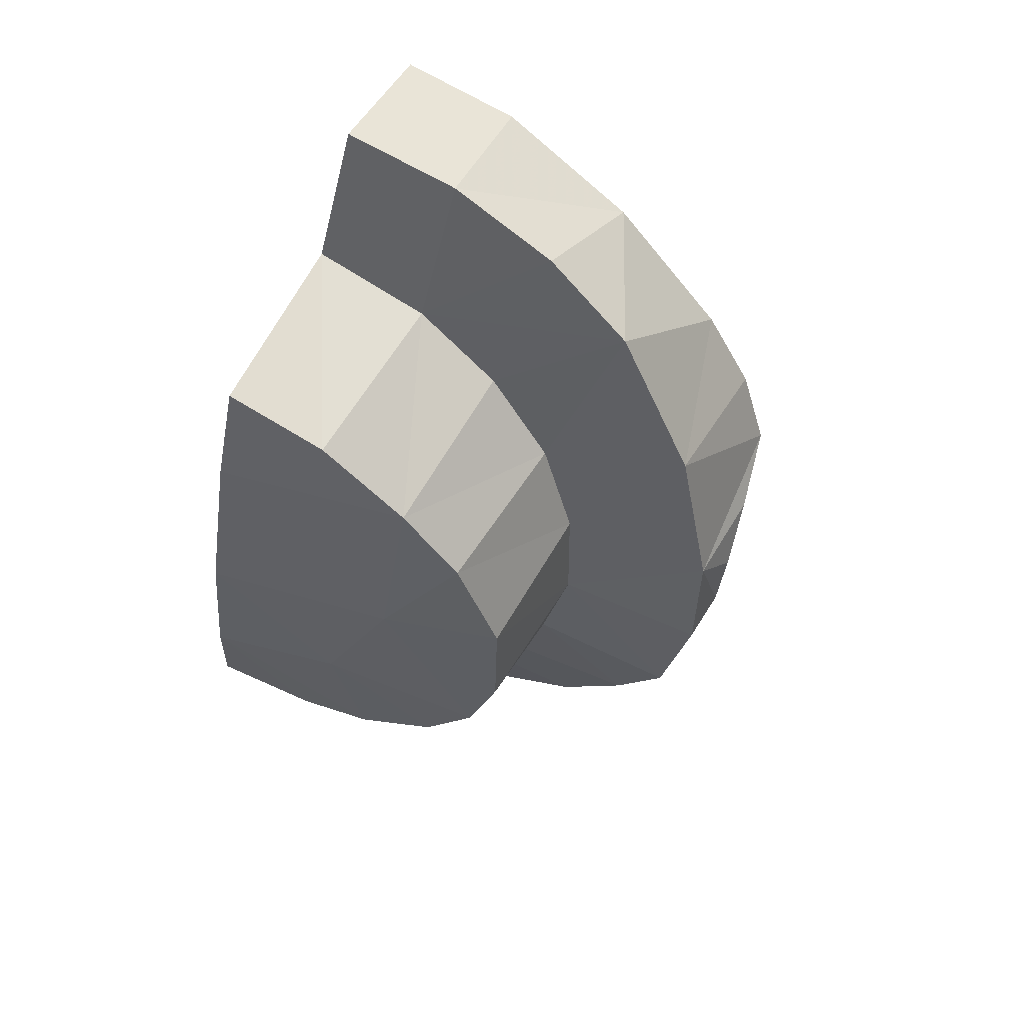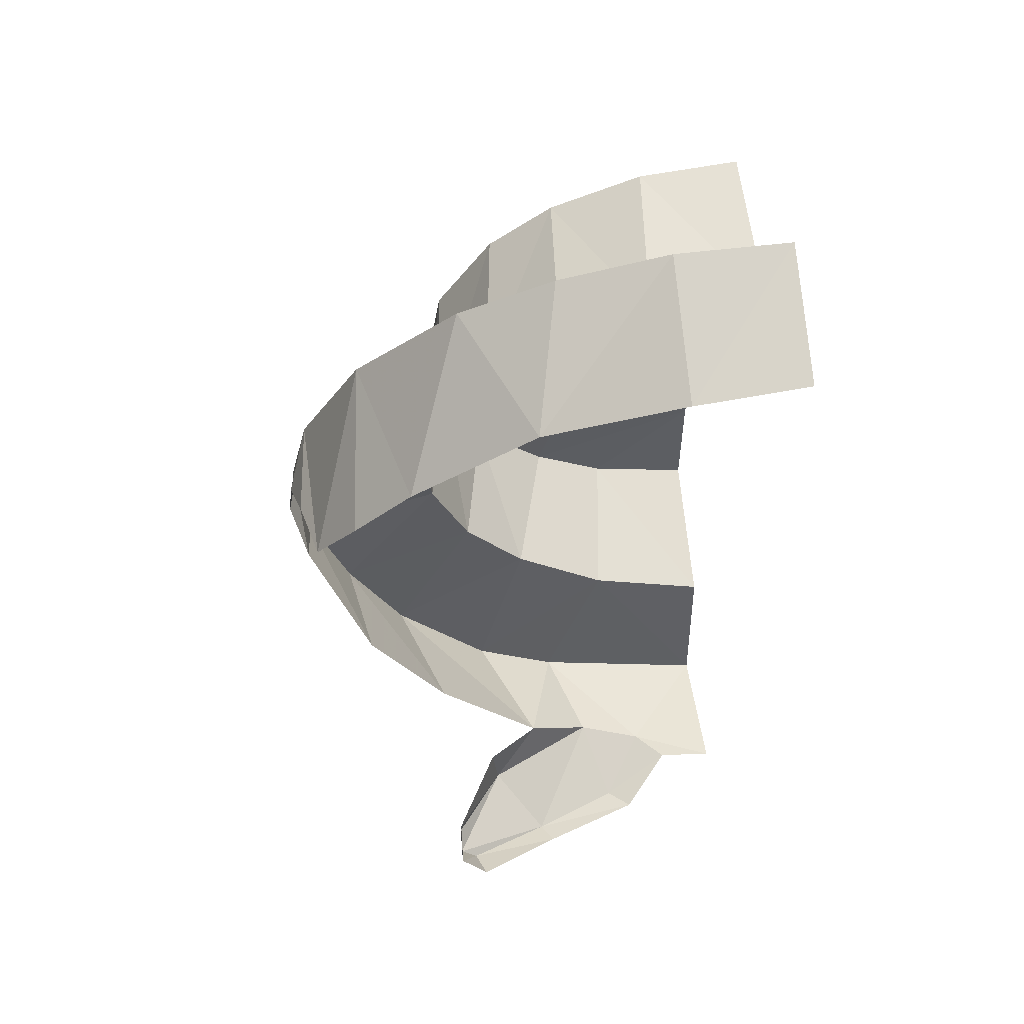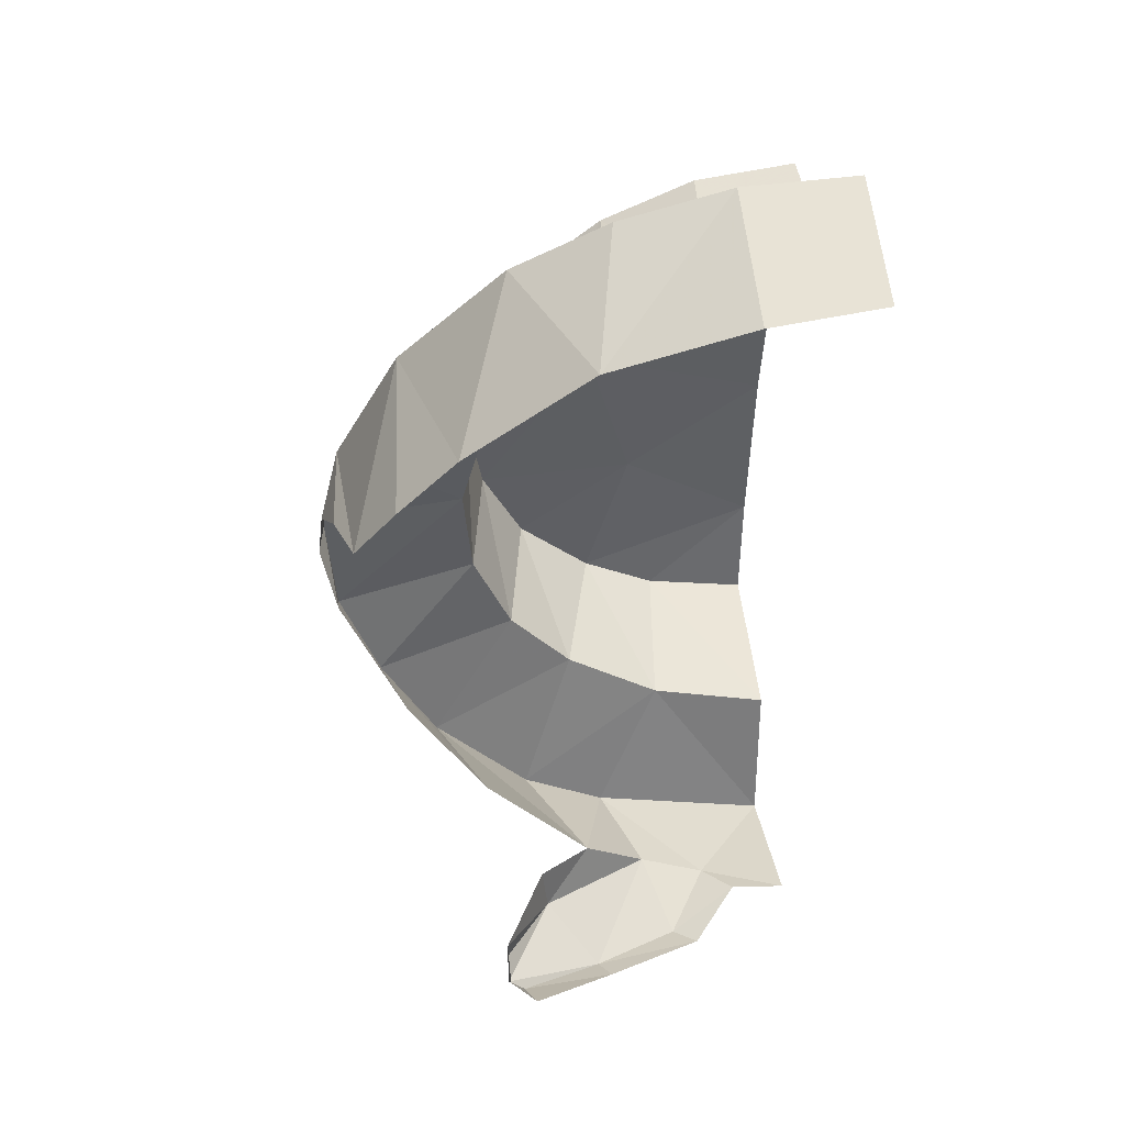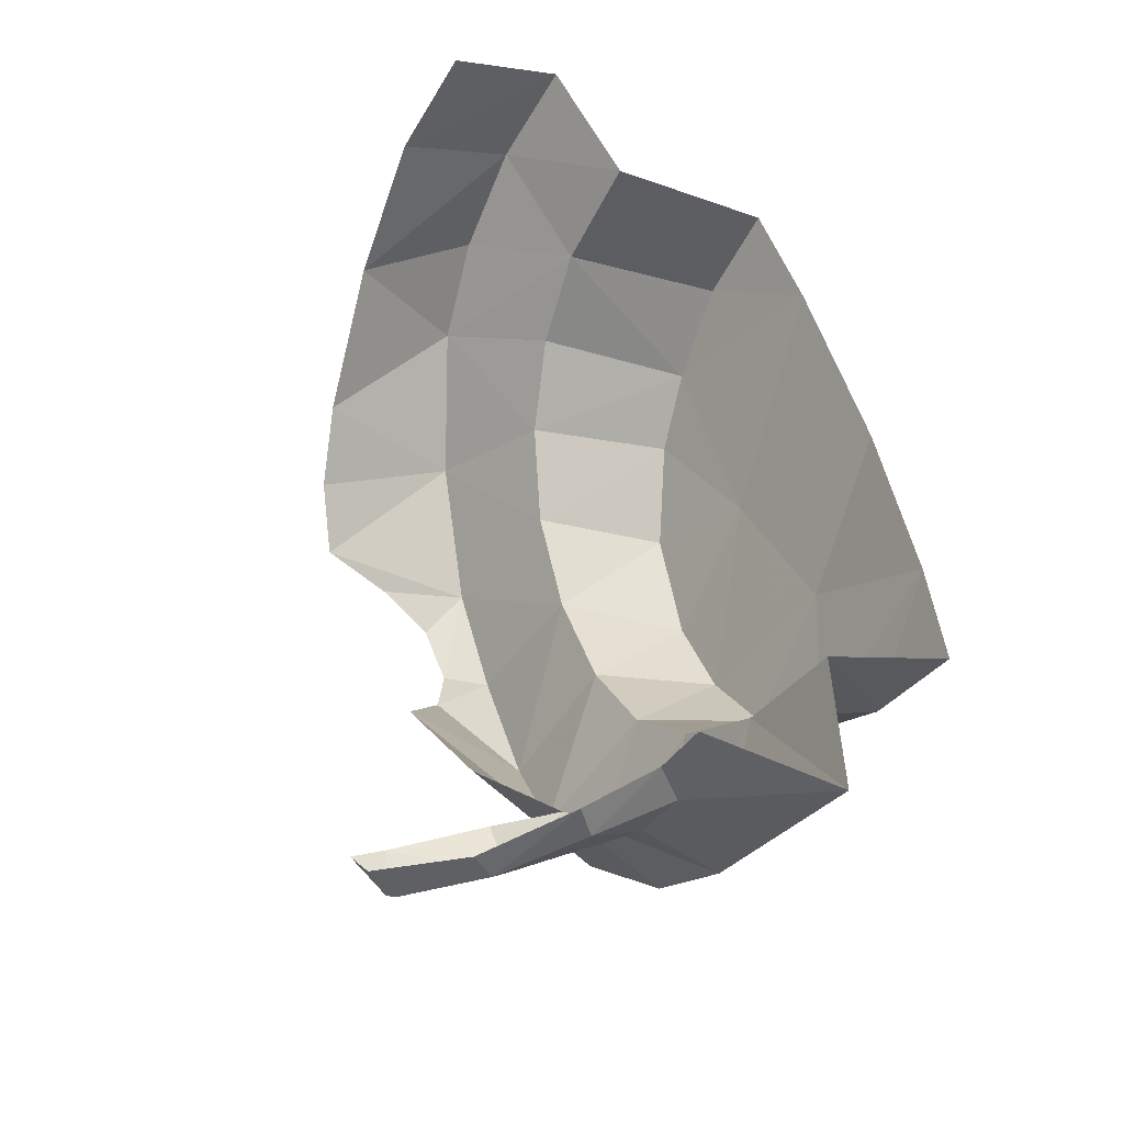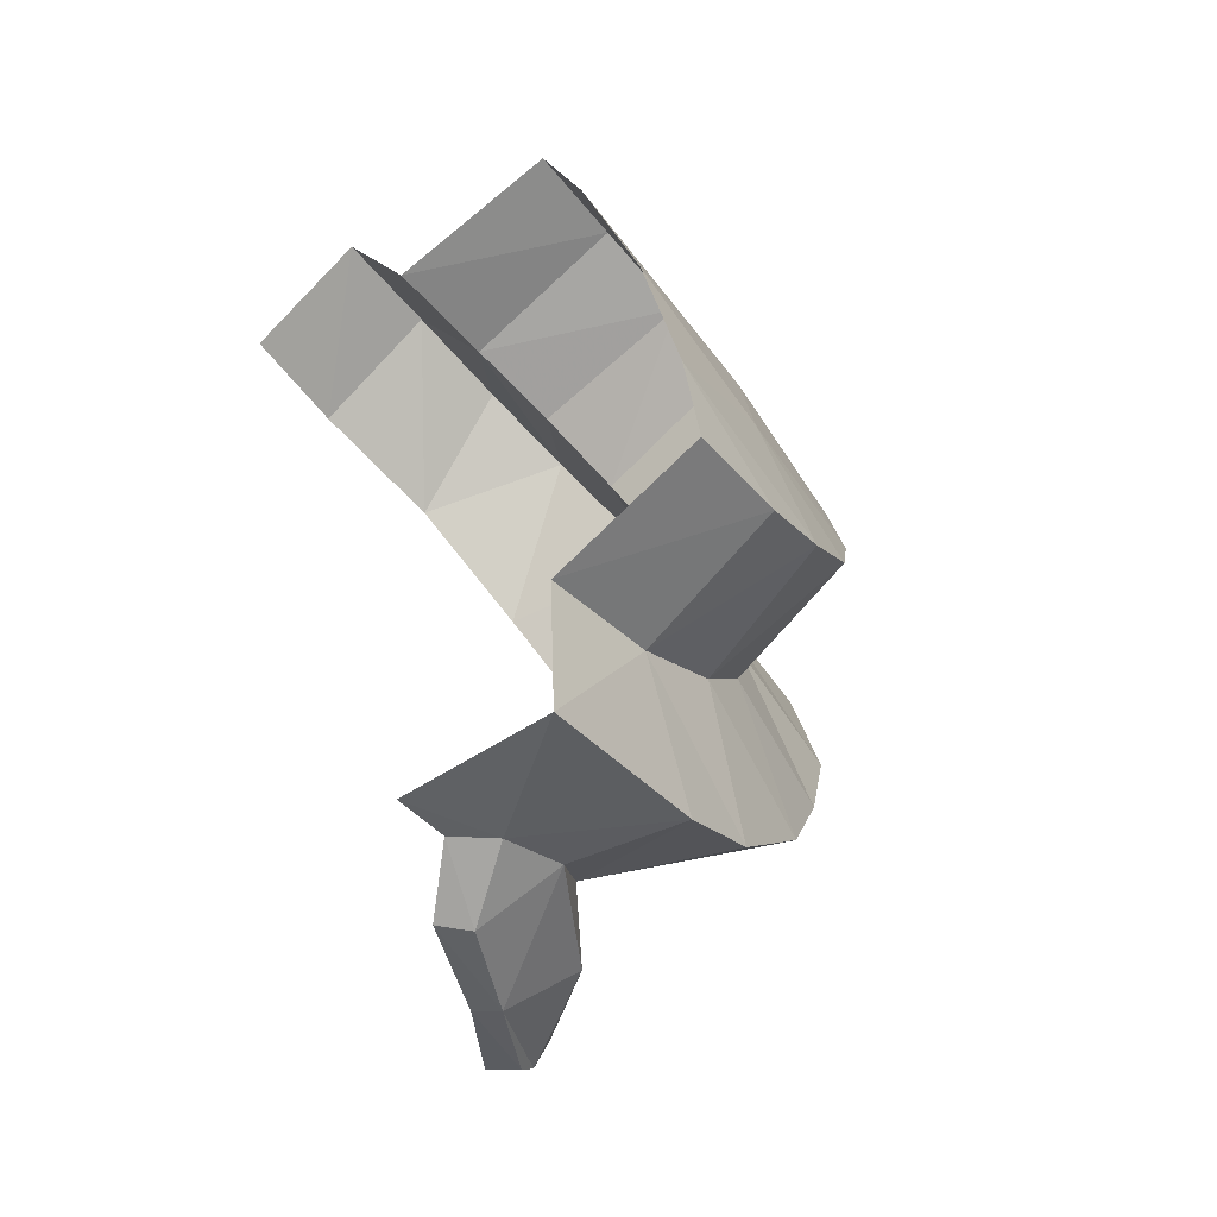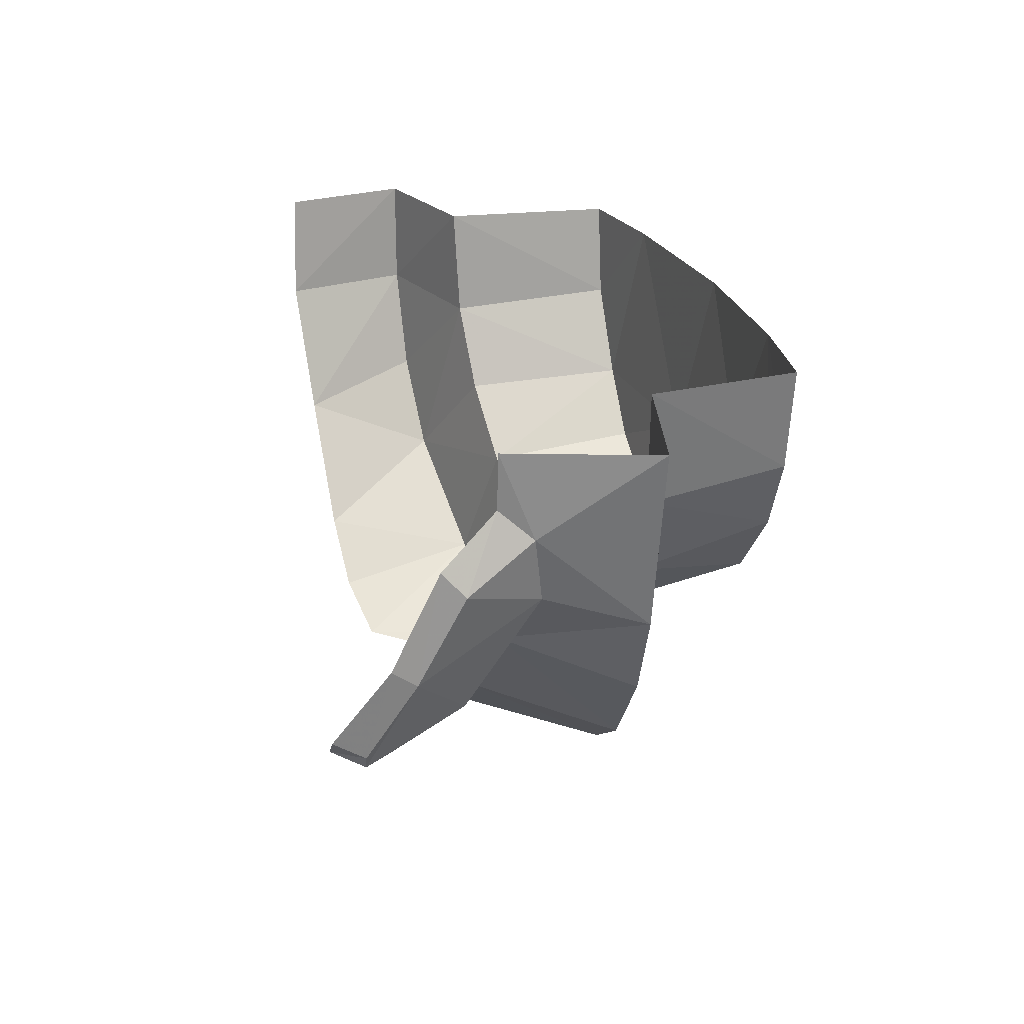
<metadata>
{"format":"obj","ext":"obj","renderer":"f3d","projection":"perspective","resolution":1024,"background":"white","views":[{"elev":75.5,"azim":26.1,"up":"+Z"},{"elev":42.6,"azim":174.0,"up":"+Z"},{"elev":29.3,"azim":172.5,"up":"+Z"},{"elev":-45.8,"azim":-120.9,"up":"+Z"},{"elev":-48.0,"azim":-53.1,"up":"+Z"},{"elev":-65.9,"azim":-91.1,"up":"+Z"}]}
</metadata>
<code>
v 0 -2.044 0.5755
v 0.1331 -2.051 0.5556
v 0 -1.806 0.5151
v 0.152 -1.817 0.4999
v 0 -1.806 0.5151
v 0.1331 -2.051 0.5556
v 0.152 -1.817 0.4999
v 0.1331 -2.051 0.5556
v 0.2546 -2.074 0.4975
v 0.2695 -1.844 0.4507
v 0.152 -1.817 0.4999
v 0.2546 -2.074 0.4975
v 0.2695 -1.844 0.4507
v 0.2546 -2.074 0.4975
v 0.3652 -1.883 0.3703
v 0.2546 -2.074 0.4975
v 0.34 -2.094 0.427
v 0.3652 -1.883 0.3703
v 0.3652 -1.883 0.3703
v 0.34 -2.094 0.427
v 0.4287 -1.931 0.2626
v 0.34 -2.094 0.427
v 0.4133 -2.129 0.3066
v 0.4287 -1.931 0.2626
v 0.4553 -1.983 0.1389
v 0.4287 -1.931 0.2626
v 0.4133 -2.129 0.3066
v 0.4316 -2.174 0.1616
v 0.4553 -1.983 0.1389
v 0.4133 -2.129 0.3066
v 0.4553 -1.983 0.1389
v 0.4316 -2.174 0.1616
v 0.439 -2.028 0.01075
v 0.439 -2.028 0.01075
v 0.4316 -2.174 0.1616
v 0.4066 -2.208 0.05105
v 0.439 -2.028 0.01075
v 0.4066 -2.208 0.05105
v 0.3826 -2.057 -0.1033
v 0.3826 -2.057 -0.1033
v 0.4066 -2.208 0.05105
v 0.3471 -2.237 -0.05035
v 0.3826 -2.057 -0.1033
v 0.3471 -2.237 -0.05035
v 0.295 -2.073 -0.1876
v 0.295 -2.073 -0.1876
v 0.3471 -2.237 -0.05035
v 0.2444 -2.26 -0.1313
v 0.1635 -2.08 -0.2573
v 0.295 -2.073 -0.1876
v 0.2444 -2.26 -0.1313
v 0.1421 -2.27 -0.1758
v 0.1635 -2.08 -0.2573
v 0.2444 -2.26 -0.1313
v 0.1635 -2.08 -0.2573
v 0.1421 -2.27 -0.1758
v 0 -2.077 -0.2866
v 0.3283 -1.573 0.502
v 0.1477 -1.541 0.5624
v 0.1497 -1.705 0.6698
v 0.2921 -1.723 0.6274
v 0.3283 -1.573 0.502
v 0.1497 -1.705 0.6698
v 0.4137 -1.756 0.5614
v 0.3283 -1.573 0.502
v 0.2921 -1.723 0.6274
v 0.4879 -1.614 0.382
v 0.3283 -1.573 0.502
v 0.4137 -1.756 0.5614
v 0.545 -1.831 0.4224
v 0.4879 -1.614 0.382
v 0.4137 -1.756 0.5614
v 0.5624 -1.643 0.3019
v 0.4879 -1.614 0.382
v 0.545 -1.831 0.4224
v 0.6142 -1.685 0.2289
v 0.5624 -1.643 0.3019
v 0.545 -1.831 0.4224
v 0.6238 -1.909 0.2585
v 0.6142 -1.685 0.2289
v 0.545 -1.831 0.4224
v 0.635 -1.786 0.218
v 0.6142 -1.685 0.2289
v 0.6238 -1.909 0.2585
v 0.6492 -1.865 0.1847
v 0.635 -1.786 0.218
v 0.6238 -1.909 0.2585
v 0.6544 -1.902 0.1149
v 0.6492 -1.865 0.1847
v 0.6238 -1.909 0.2585
v 0.6469 -1.97 0.1277
v 0.6544 -1.902 0.1149
v 0.6238 -1.909 0.2585
v 0.6544 -1.902 0.1149
v 0.6469 -1.97 0.1277
v 0.6331 -1.883 0.03715
v 0.6469 -1.97 0.1277
v 0.6308 -2.017 -0.0295
v 0.6331 -1.883 0.03715
v 0.5491 -1.799 -0.07885
v 0.6331 -1.883 0.03715
v 0.6308 -2.017 -0.0295
v 0.5759 -2.034 -0.1537
v 0.5491 -1.799 -0.07885
v 0.6308 -2.017 -0.0295
v 0.4408 -1.842 -0.2448
v 0.5491 -1.799 -0.07885
v 0.5759 -2.034 -0.1537
v 0.4964 -2.052 -0.2763
v 0.4408 -1.842 -0.2448
v 0.5759 -2.034 -0.1537
v 0.2935 -1.887 -0.3961
v 0.4408 -1.842 -0.2448
v 0.4964 -2.052 -0.2763
v 0.3622 -2.069 -0.3943
v 0.2935 -1.887 -0.3961
v 0.4964 -2.052 -0.2763
v 0.3622 -2.069 -0.3943
v 0.246 -2.078 -0.4446
v 0.2935 -1.887 -0.3961
v 0.2935 -1.887 -0.3961
v 0.246 -2.078 -0.4446
v 0.2031 -1.941 -0.4652
v 0.246 -2.078 -0.4446
v 0.1139 -1.931 -0.4876
v 0.2031 -1.941 -0.4652
v 0 -2.085 -0.4885
v 0.1139 -1.931 -0.4876
v 0.246 -2.078 -0.4446
v 0.07565 -1.884 -0.4866
v 0.1139 -1.931 -0.4876
v 0 -1.884 -0.4919
v 0.1139 -1.931 -0.4876
v 0 -2.085 -0.4885
v 0 -1.884 -0.4919
v 0.1139 -1.931 -0.4876
v 0.1699 -1.851 -0.5334
v 0.2031 -1.941 -0.4652
v 0.1699 -1.851 -0.5334
v 0.2898 -1.792 -0.534
v 0.2031 -1.941 -0.4652
v 0.2898 -1.792 -0.534
v 0.3565 -1.848 -0.4613
v 0.2031 -1.941 -0.4652
v 0.4274 -1.726 -0.4964
v 0.4258 -1.749 -0.4698
v 0.3565 -1.848 -0.4613
v 0.1699 -1.851 -0.5334
v 0.1139 -1.931 -0.4876
v 0.07565 -1.884 -0.4866
v 0.1396 -1.819 -0.5289
v 0.1699 -1.851 -0.5334
v 0.07565 -1.884 -0.4866
v 0.2898 -1.792 -0.534
v 0.1699 -1.851 -0.5334
v 0.1396 -1.819 -0.5289
v 0.2749 -1.76 -0.5281
v 0.2898 -1.792 -0.534
v 0.1396 -1.819 -0.5289
v 0.3918 -1.684 -0.5011
v 0.4042 -1.727 -0.5134
v 0.2749 -1.76 -0.5281
v 0.4289 -1.676 -0.4577
v 0.4285 -1.722 -0.4299
v 0.4274 -1.726 -0.4964
v 0.4285 -1.722 -0.4299
v 0.4258 -1.749 -0.4698
v 0.4274 -1.726 -0.4964
v 0.3565 -1.848 -0.4613
v 0.4258 -1.749 -0.4698
v 0.4285 -1.722 -0.4299
v 0.3668 -1.829 -0.3919
v 0.3565 -1.848 -0.4613
v 0.4285 -1.722 -0.4299
v 0.3668 -1.829 -0.3919
v 0.2935 -1.887 -0.3961
v 0.3565 -1.848 -0.4613
v 0.2031 -1.941 -0.4652
v 0.3565 -1.848 -0.4613
v 0.2935 -1.887 -0.3961
v 0.5759 -2.034 -0.1537
v 0.6308 -2.017 -0.0295
v 0.439 -2.028 0.01075
v 0.3826 -2.057 -0.1033
v 0.5759 -2.034 -0.1537
v 0.439 -2.028 0.01075
v 0.4964 -2.052 -0.2763
v 0.5759 -2.034 -0.1537
v 0.3826 -2.057 -0.1033
v 0.295 -2.073 -0.1876
v 0.6308 -2.017 -0.0295
v 0.4553 -1.983 0.1389
v 0.439 -2.028 0.01075
v 0.6308 -2.017 -0.0295
v 0.6469 -1.97 0.1277
v 0.4553 -1.983 0.1389
v 0.4964 -2.052 -0.2763
v 0.295 -2.073 -0.1876
v 0.3622 -2.069 -0.3943
v 0.6238 -1.909 0.2585
v 0.4553 -1.983 0.1389
v 0.6469 -1.97 0.1277
v 0.1635 -2.08 -0.2573
v 0.3622 -2.069 -0.3943
v 0.295 -2.073 -0.1876
v 0.246 -2.078 -0.4446
v 0.3622 -2.069 -0.3943
v 0.1635 -2.08 -0.2573
v 0.4553 -1.983 0.1389
v 0.6238 -1.909 0.2585
v 0.4287 -1.931 0.2626
v 0.545 -1.831 0.4224
v 0.4287 -1.931 0.2626
v 0.6238 -1.909 0.2585
v 0.545 -1.831 0.4224
v 0.3652 -1.883 0.3703
v 0.4287 -1.931 0.2626
v 0.4137 -1.756 0.5614
v 0.3652 -1.883 0.3703
v 0.545 -1.831 0.4224
v 0.4137 -1.756 0.5614
v 0.2695 -1.844 0.4507
v 0.3652 -1.883 0.3703
v 0.4137 -1.756 0.5614
v 0.152 -1.817 0.4999
v 0.2695 -1.844 0.4507
v 0.2921 -1.723 0.6274
v 0.152 -1.817 0.4999
v 0.4137 -1.756 0.5614
v 0.1497 -1.705 0.6698
v 0.152 -1.817 0.4999
v 0.2921 -1.723 0.6274
v 0.1497 -1.705 0.6698
v 0 -1.806 0.5151
v 0.152 -1.817 0.4999
v 0 -2.085 -0.4885
v 0.1635 -2.08 -0.2573
v 0 -2.077 -0.2866
v 0.246 -2.078 -0.4446
v 0.1635 -2.08 -0.2573
v 0 -2.085 -0.4885
v 0.1331 -2.051 0.5556
v 0 -2.044 0.5755
v 0 -2.11 0.434
v 0 -2.11 0.434
v 0.2546 -2.074 0.4975
v 0.1331 -2.051 0.5556
v 0.2568 -2.164 0.2568
v 0.2546 -2.074 0.4975
v 0 -2.11 0.434
v 0.34 -2.094 0.427
v 0.2546 -2.074 0.4975
v 0.2568 -2.164 0.2568
v 0 -2.199 0.1832
v 0.2568 -2.164 0.2568
v 0 -2.11 0.434
v 0.4133 -2.129 0.3066
v 0.34 -2.094 0.427
v 0.2568 -2.164 0.2568
v 0.2568 -2.164 0.2568
v 0.4316 -2.174 0.1616
v 0.4133 -2.129 0.3066
v 0.4066 -2.208 0.05105
v 0.4316 -2.174 0.1616
v 0.2568 -2.164 0.2568
v 0.1867 -2.227 0.0527
v 0.2568 -2.164 0.2568
v 0 -2.199 0.1832
v 0.1867 -2.227 0.0527
v 0.3471 -2.237 -0.05035
v 0.4066 -2.208 0.05105
v 0.1867 -2.227 0.0527
v 0.2444 -2.26 -0.1313
v 0.3471 -2.237 -0.05035
v 0.1867 -2.227 0.0527
v 0 -1.701 0.679
v 0.1477 -1.541 0.5624
v 0 -1.54 0.5813
v 0 -2.077 -0.2866
v 0.1421 -2.27 -0.1758
v 0 -2.273 -0.1956
v 0 -2.273 -0.1956
v 0.1421 -2.27 -0.1758
v 0 -2.253 -0.04595
v 0 -2.253 -0.04595
v 0.1867 -2.227 0.0527
v 0 -2.199 0.1832
v 0.2444 -2.26 -0.1313
v 0.1867 -2.227 0.0527
v 0 -2.253 -0.04595
v 0.2444 -2.26 -0.1313
v 0 -2.253 -0.04595
v 0.1421 -2.27 -0.1758
v 0 -1.701 0.679
v 0.1497 -1.705 0.6698
v 0.1477 -1.541 0.5624
v 0 -1.806 0.5151
v 0.1497 -1.705 0.6698
v 0 -1.701 0.679
v 0.2749 -1.76 -0.5281
v 0.4042 -1.727 -0.5134
v 0.2898 -1.792 -0.534
v 0.2898 -1.792 -0.534
v 0.4274 -1.726 -0.4964
v 0.3565 -1.848 -0.4613
v 0.4274 -1.726 -0.4964
v 0.2898 -1.792 -0.534
v 0.4042 -1.727 -0.5134
v 0.4289 -1.676 -0.4577
v 0.4042 -1.727 -0.5134
v 0.3918 -1.684 -0.5011
v 0.4042 -1.727 -0.5134
v 0.4289 -1.676 -0.4577
v 0.4274 -1.726 -0.4964
g mesh7440563
f 1 2 3
f 4 5 6
f 7 8 9
f 10 11 12
f 13 14 15
f 16 17 18
f 19 20 21
f 22 23 24
f 25 26 27
f 28 29 30
f 31 32 33
f 34 35 36
f 37 38 39
f 40 41 42
f 43 44 45
f 46 47 48
f 49 50 51
f 52 53 54
f 55 56 57
f 58 59 60
f 61 62 63
f 64 65 66
f 67 68 69
f 70 71 72
f 73 74 75
f 76 77 78
f 79 80 81
f 82 83 84
f 85 86 87
f 88 89 90
f 91 92 93
f 94 95 96
f 97 98 99
f 100 101 102
f 103 104 105
f 106 107 108
f 109 110 111
f 112 113 114
f 115 116 117
f 118 119 120
f 121 122 123
f 124 125 126
f 127 128 129
f 130 131 132
f 133 134 135
f 136 137 138
f 139 140 141
f 142 143 144
f 145 146 147
f 148 149 150
f 151 152 153
f 154 155 156
f 157 158 159
f 160 161 162
f 163 164 165
f 166 167 168
f 169 170 171
f 172 173 174
f 175 176 177
f 178 179 180
f 181 182 183
f 184 185 186
f 187 188 189
f 189 190 187
f 191 192 193
f 194 195 196
f 197 198 199
f 200 201 202
f 203 204 205
f 206 207 208
f 209 210 211
f 212 213 214
f 215 216 217
f 218 219 220
f 221 222 223
f 224 225 226
f 227 228 229
f 230 231 232
f 233 234 235
f 236 237 238
f 239 240 241
f 242 243 244
f 245 246 247
f 248 249 250
f 251 252 253
f 254 255 256
f 257 258 259
f 260 261 262
f 263 264 265
f 265 266 263
f 267 268 269
f 270 271 272
f 273 274 275
f 276 277 278
f 279 280 281
f 282 283 284
f 285 286 287
f 288 289 290
f 291 292 293
f 294 295 296
f 297 298 299
f 300 301 302
f 303 304 305
f 306 307 308
f 309 310 311
f 312 313 314

</code>
